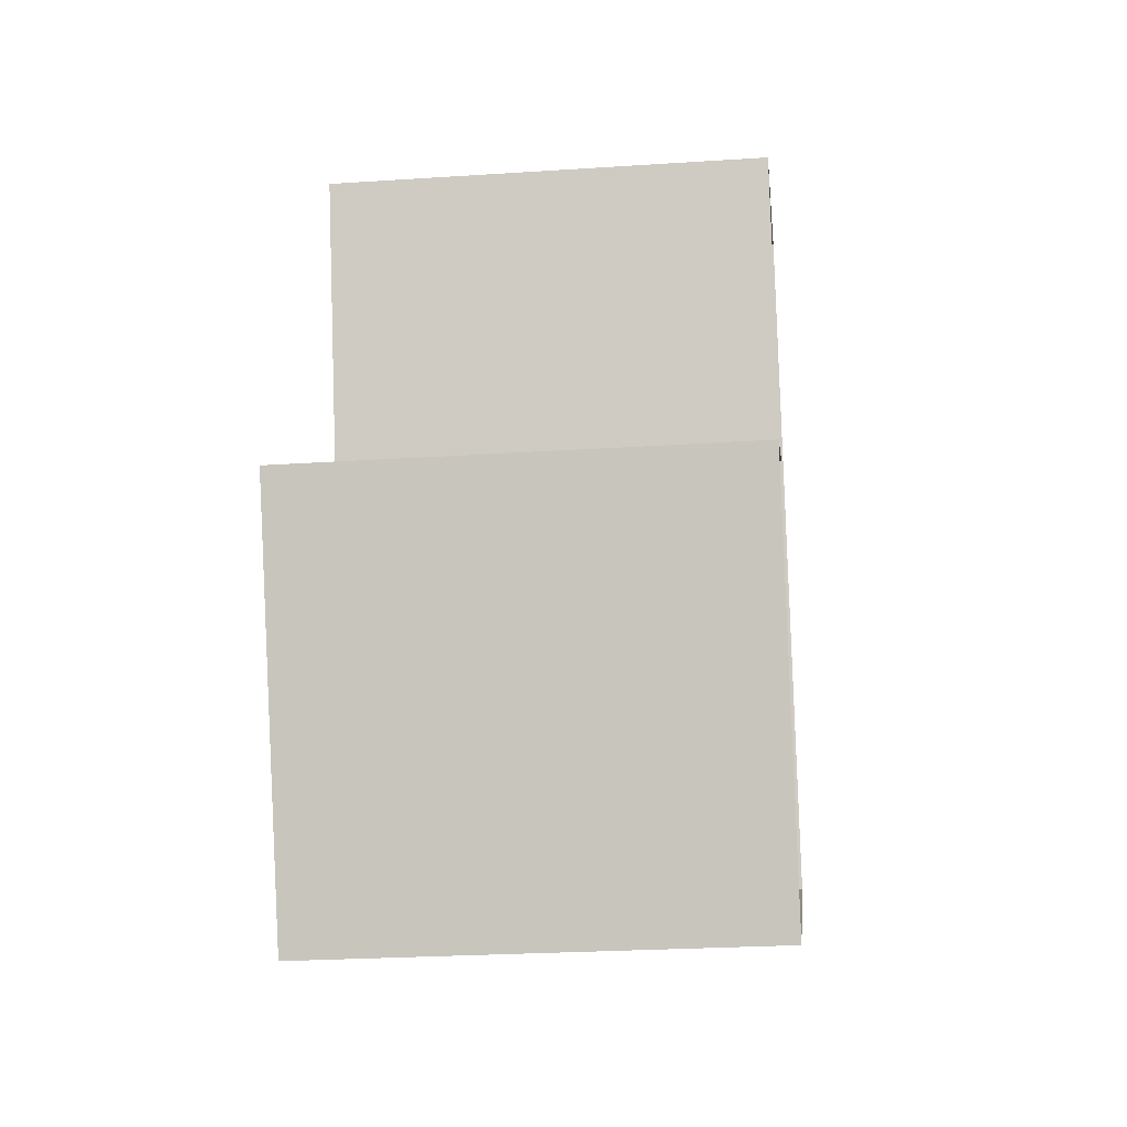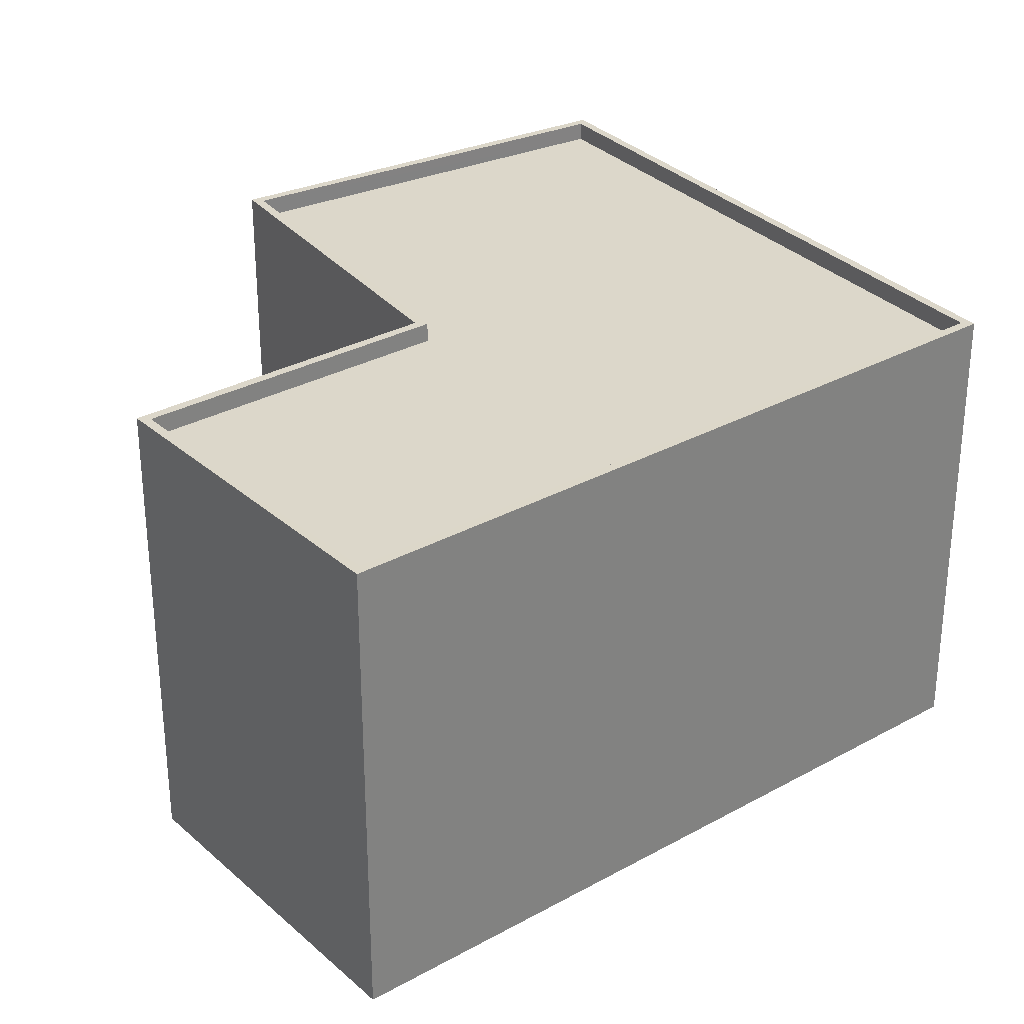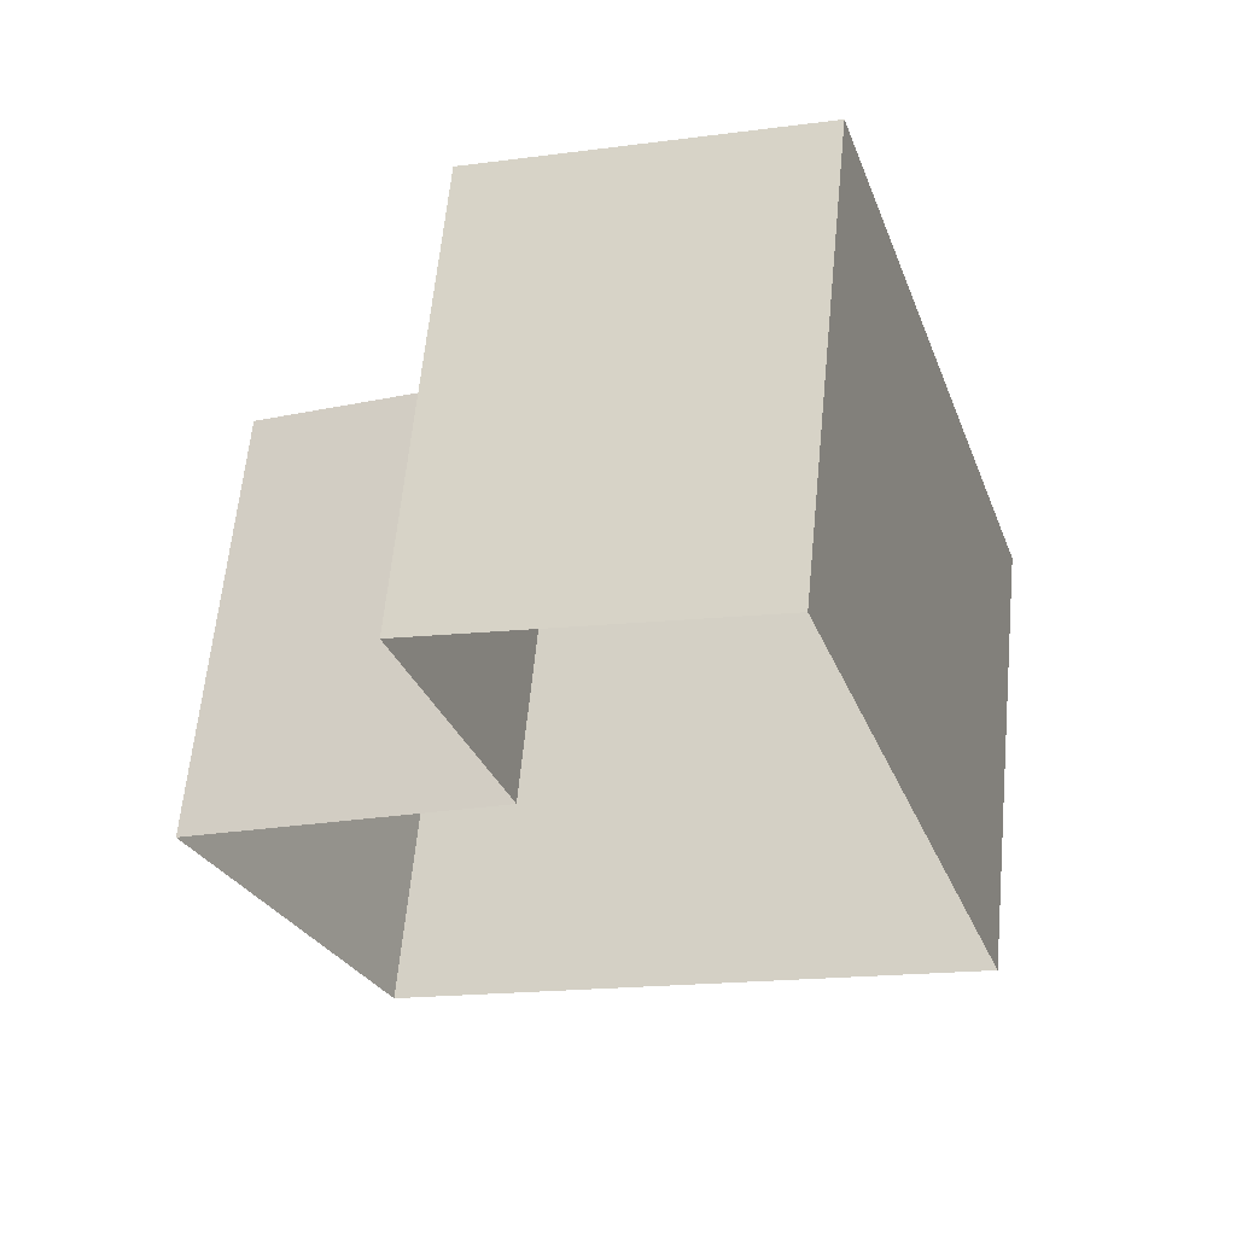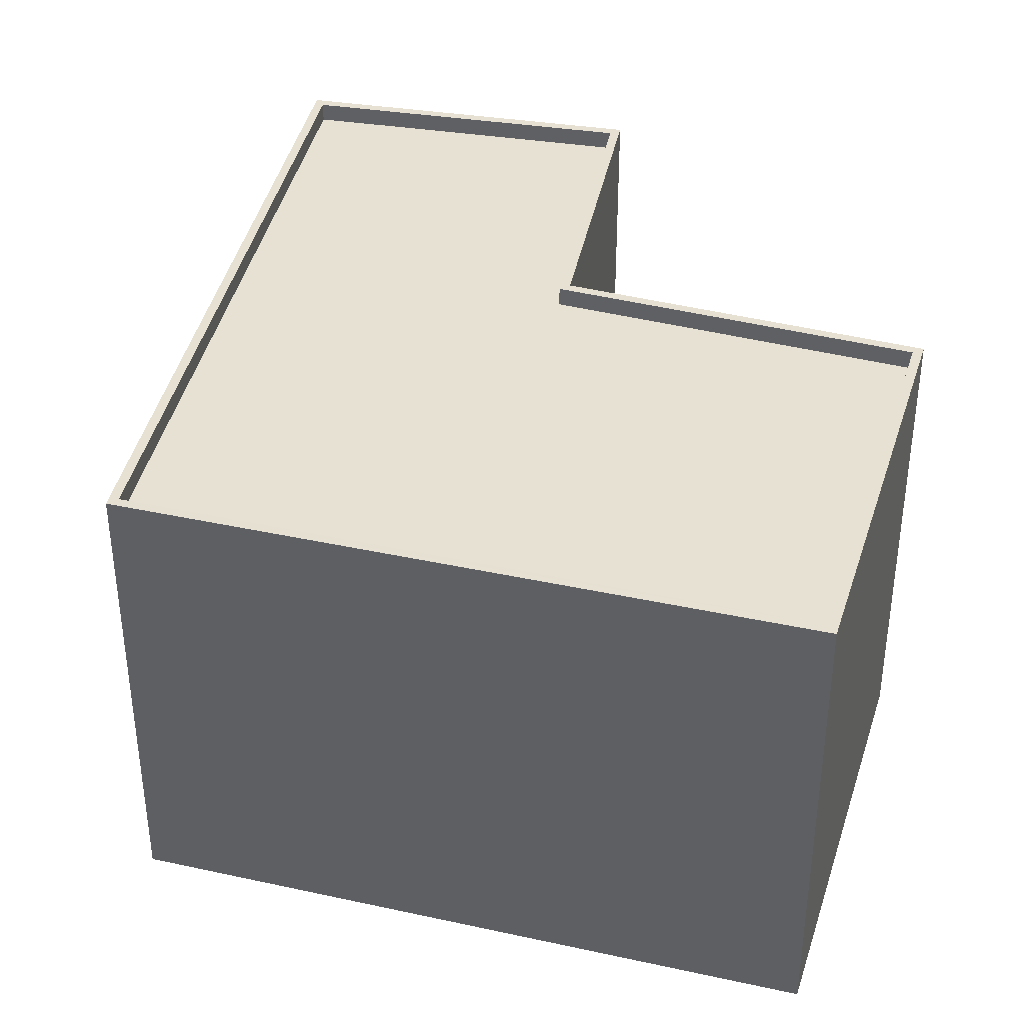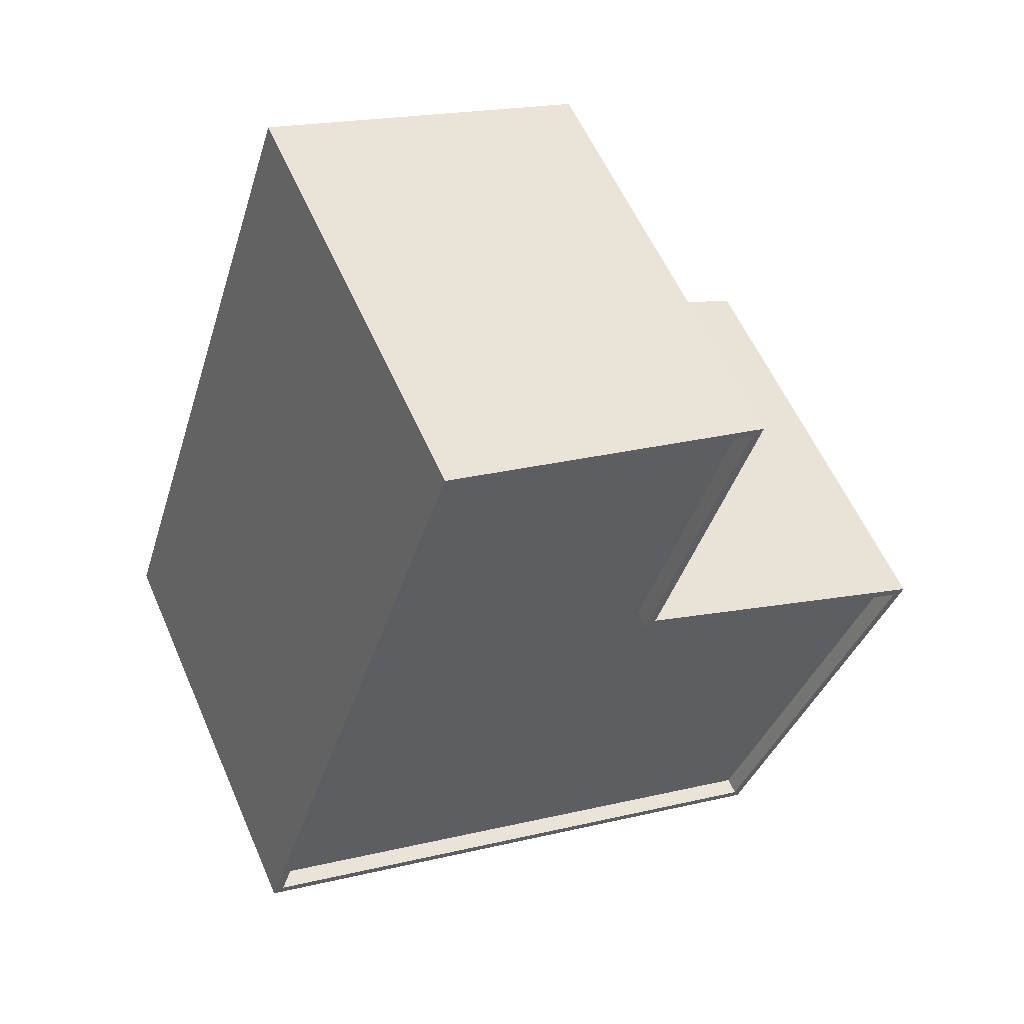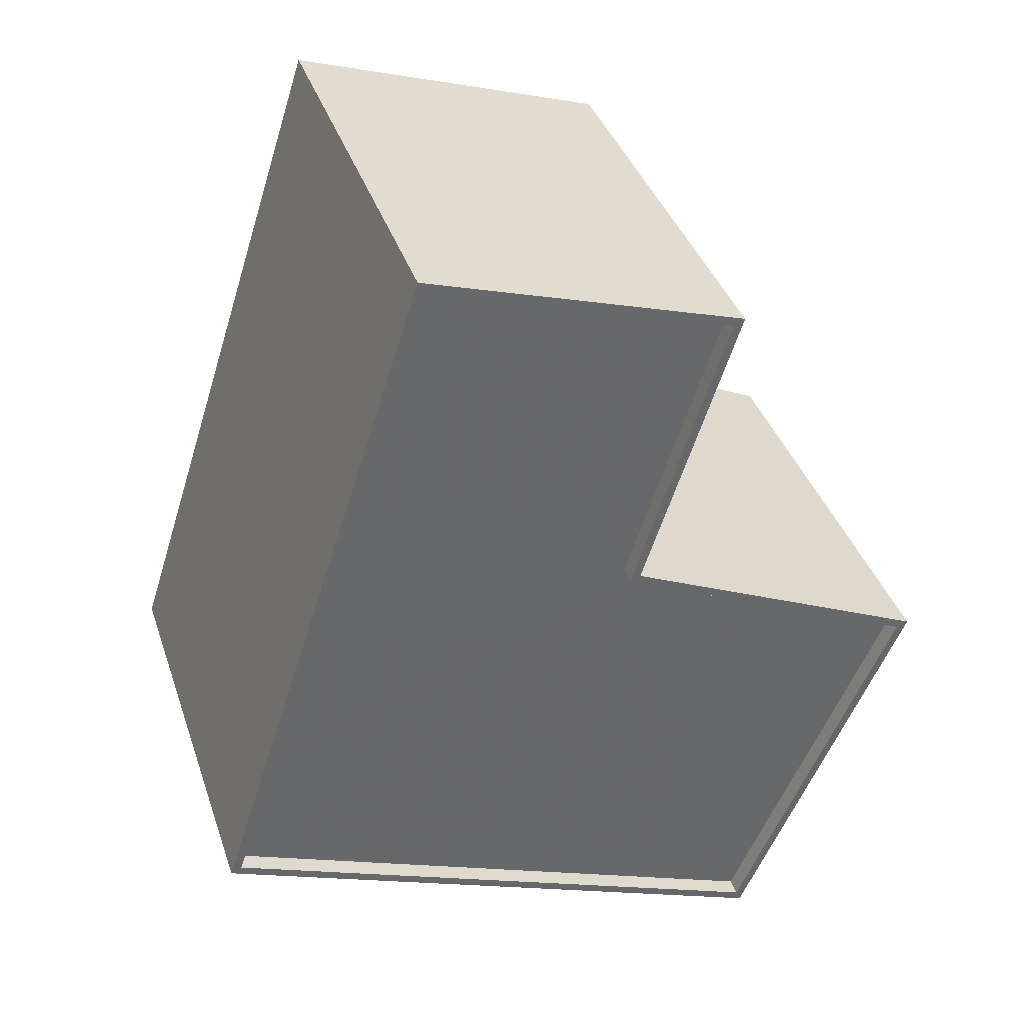
<metadata>
{"format":"obj","ext":"obj","renderer":"f3d","projection":"perspective","resolution":1024,"background":"white","views":[{"elev":-25.7,"azim":96.0,"up":"+Y"},{"elev":30.4,"azim":-146.6,"up":"+Z"},{"elev":62.6,"azim":-174.4,"up":"+Y"},{"elev":38.6,"azim":-6.8,"up":"+Z"},{"elev":57.3,"azim":-23.4,"up":"+Y"},{"elev":38.5,"azim":-17.9,"up":"+Y"}]}
</metadata>
<code>
v -8483 -4.025e+04 2.904
v -8488 -4.026e+04 2.905
v -8500 -4.024e+04 2.904
v -8513 -4.028e+04 2.907
v -8480 -4.029e+04 2.906
v -8470 -4.027e+04 2.905
v -8483 -4.025e+04 26.56
v -8500 -4.024e+04 26.56
v -8489 -4.026e+04 26.57
v -8471 -4.027e+04 26.57
v -8480 -4.029e+04 26.57
v -8512 -4.028e+04 26.57
v -8500 -4.024e+04 27.56
v -8483 -4.025e+04 27.56
v -8500 -4.024e+04 27.56
v -8483 -4.025e+04 27.56
v -8488 -4.026e+04 27.57
v -8489 -4.026e+04 27.57
v -8471 -4.027e+04 27.57
v -8470 -4.027e+04 27.57
v -8480 -4.029e+04 27.57
v -8480 -4.029e+04 27.57
v -8513 -4.028e+04 27.57
v -8512 -4.028e+04 27.57
f 1 2 3
f 3 2 4
f 4 2 5
f 2 6 5
f 7 8 9
f 10 9 11
f 11 9 12
f 9 8 12
f 13 14 15
f 13 16 14
f 16 17 14
f 16 18 17
f 19 20 17
f 18 19 17
f 19 21 20
f 19 22 21
f 22 23 21
f 22 24 23
f 13 15 23
f 24 13 23
f 16 8 7
f 16 13 8
f 16 7 9
f 18 16 9
f 18 9 10
f 19 18 10
f 19 10 11
f 22 19 11
f 22 11 12
f 24 22 12
f 13 12 8
f 13 24 12
f 14 2 1
f 14 17 2
f 20 6 2
f 17 20 2
f 20 5 6
f 20 21 5
f 21 4 5
f 21 23 4
f 15 3 4
f 23 15 4
f 14 1 3
f 15 14 3

</code>
